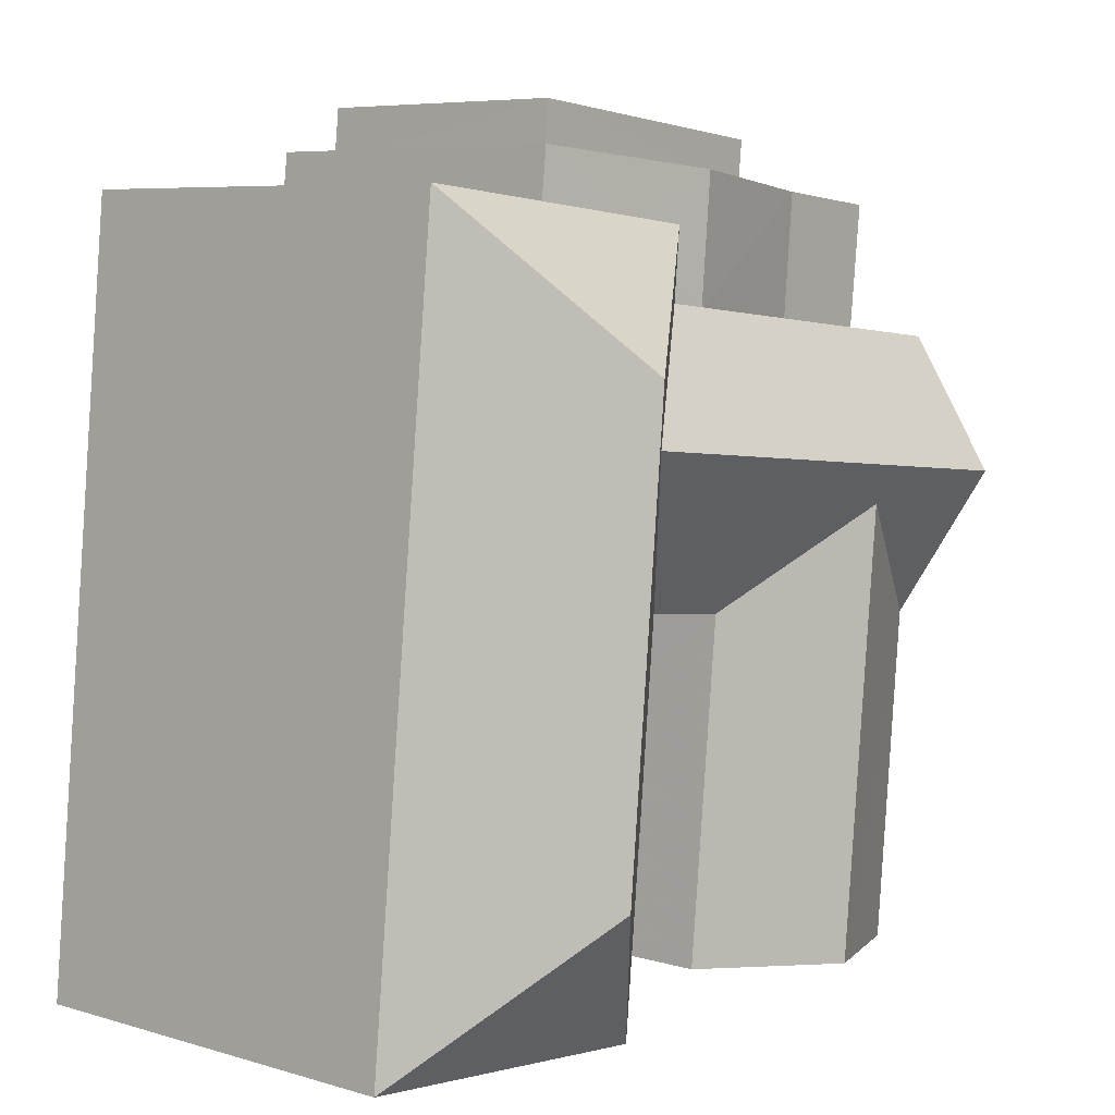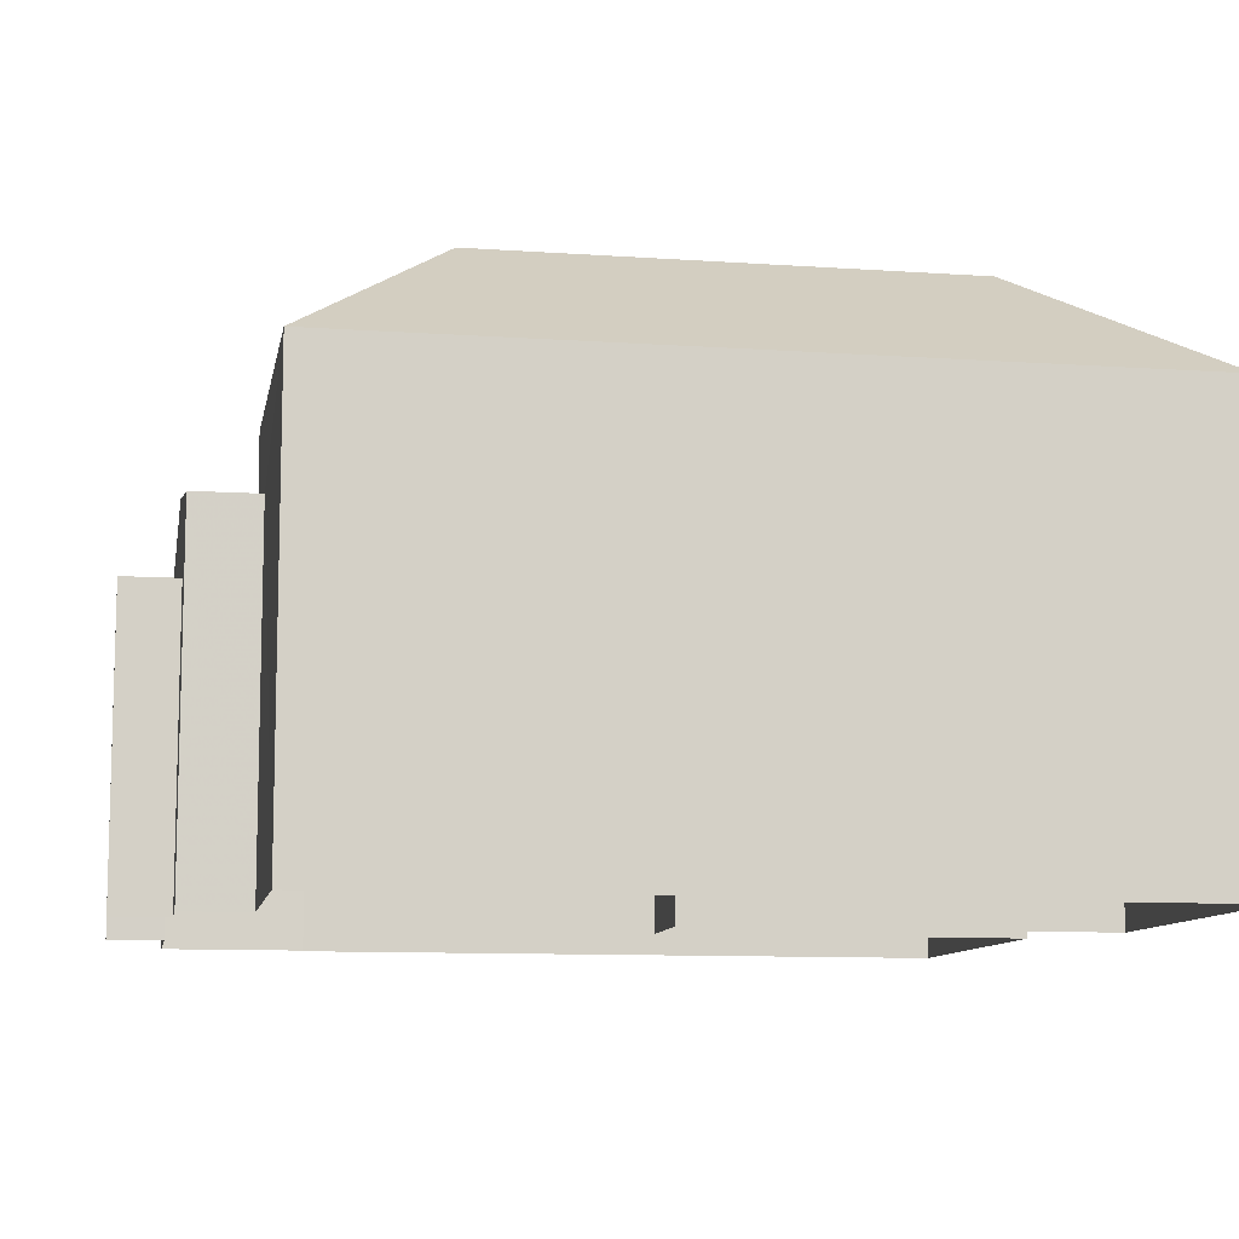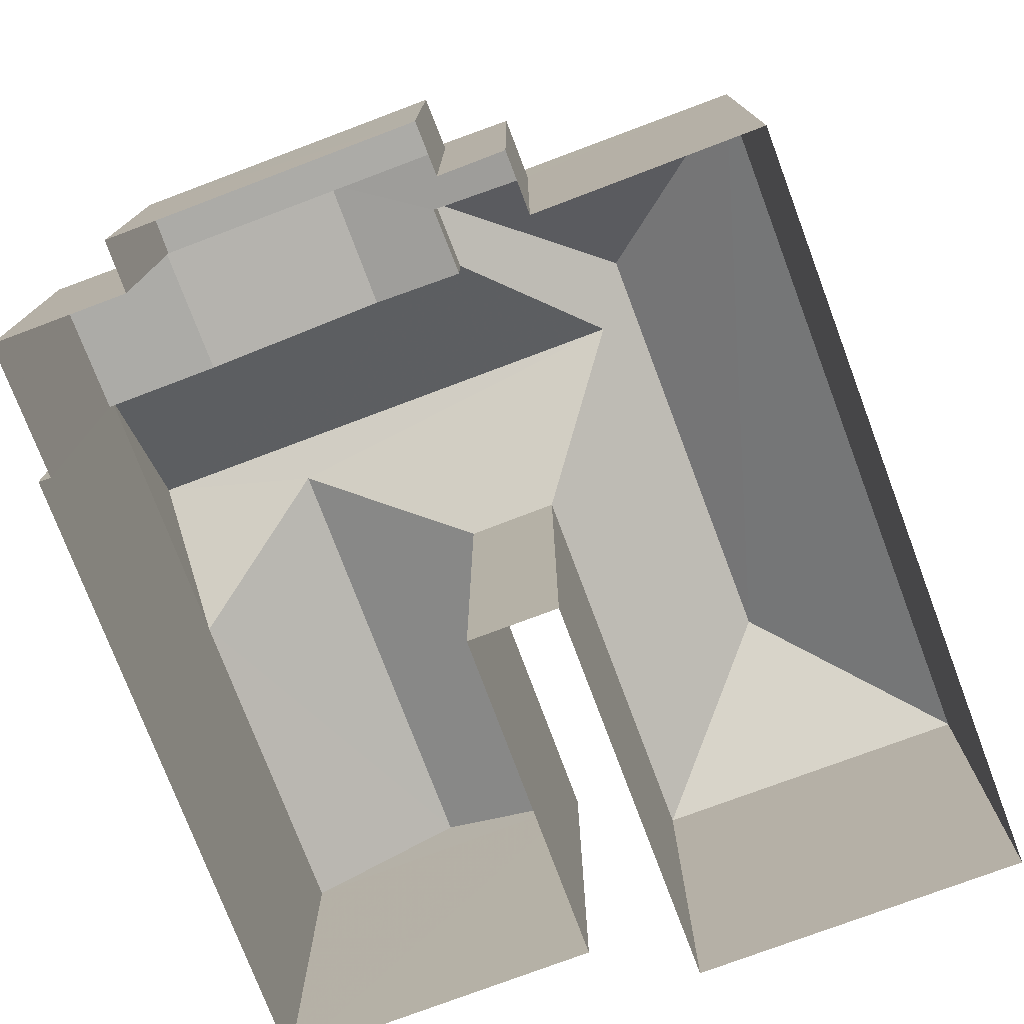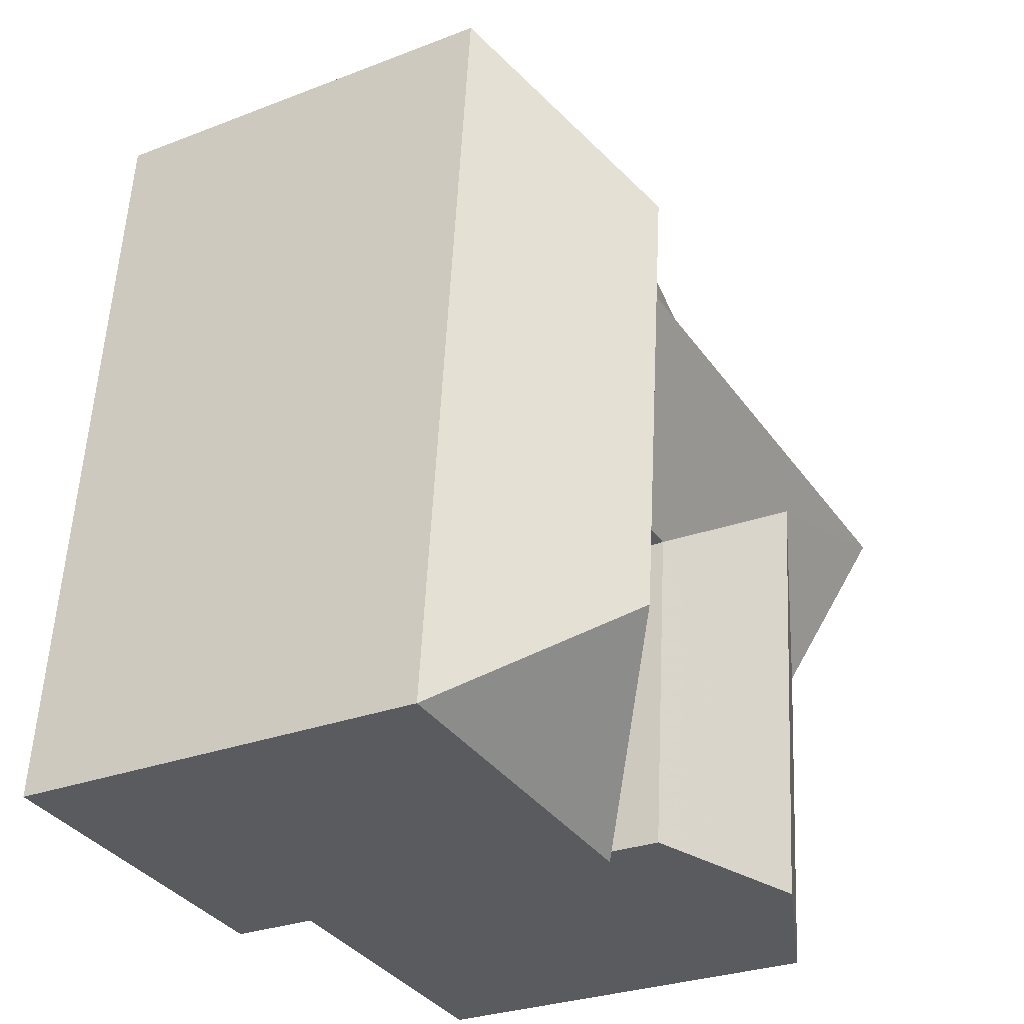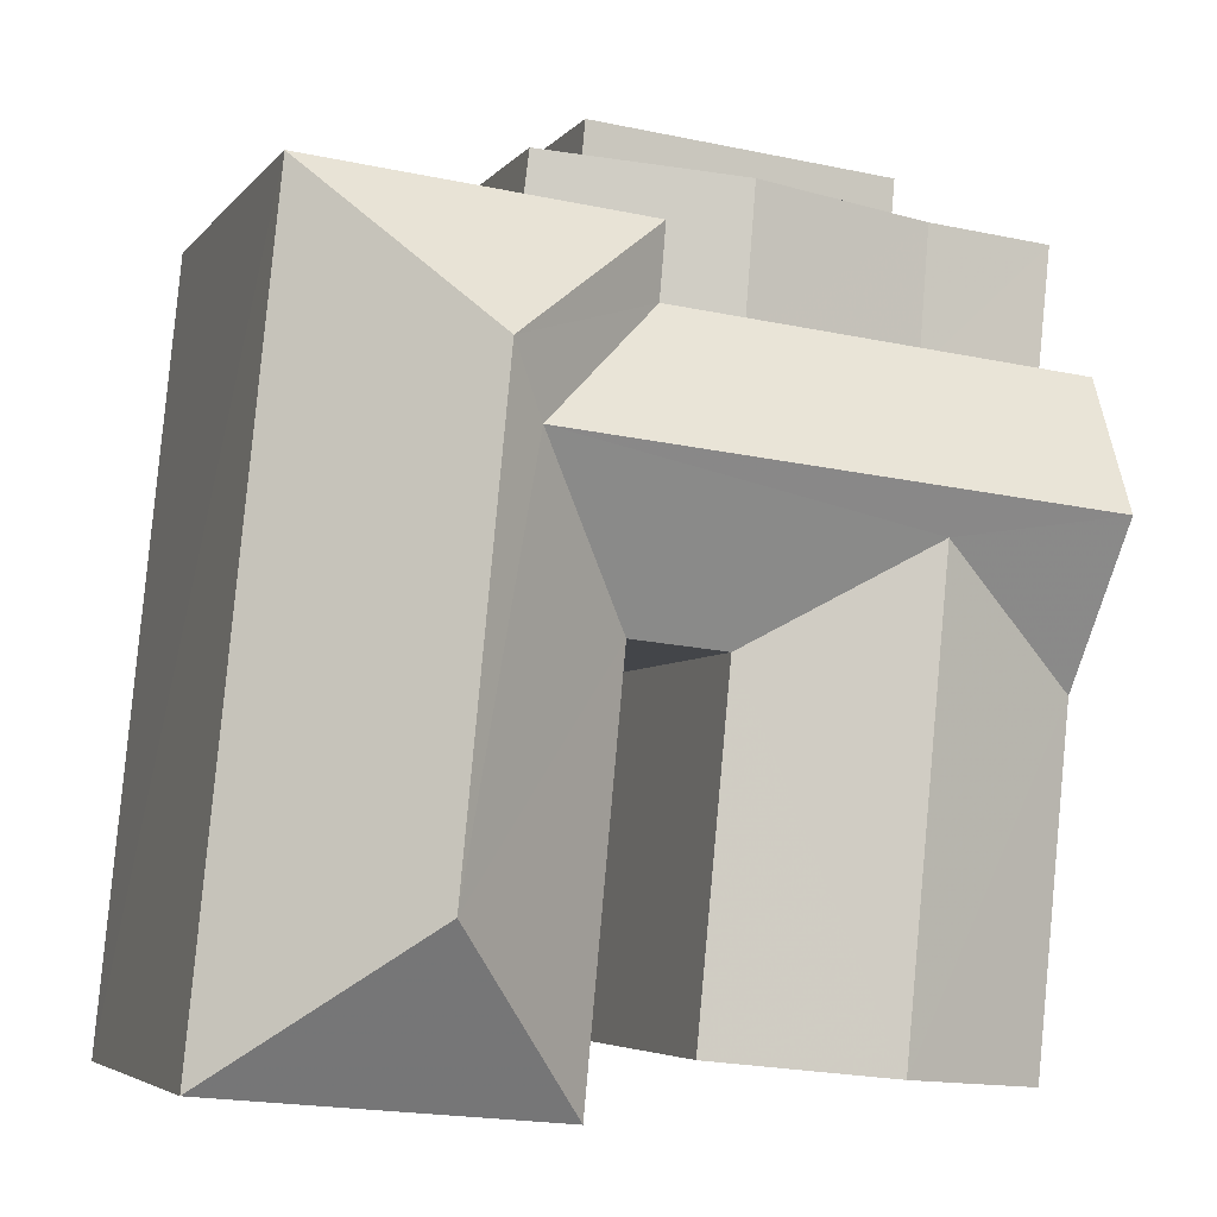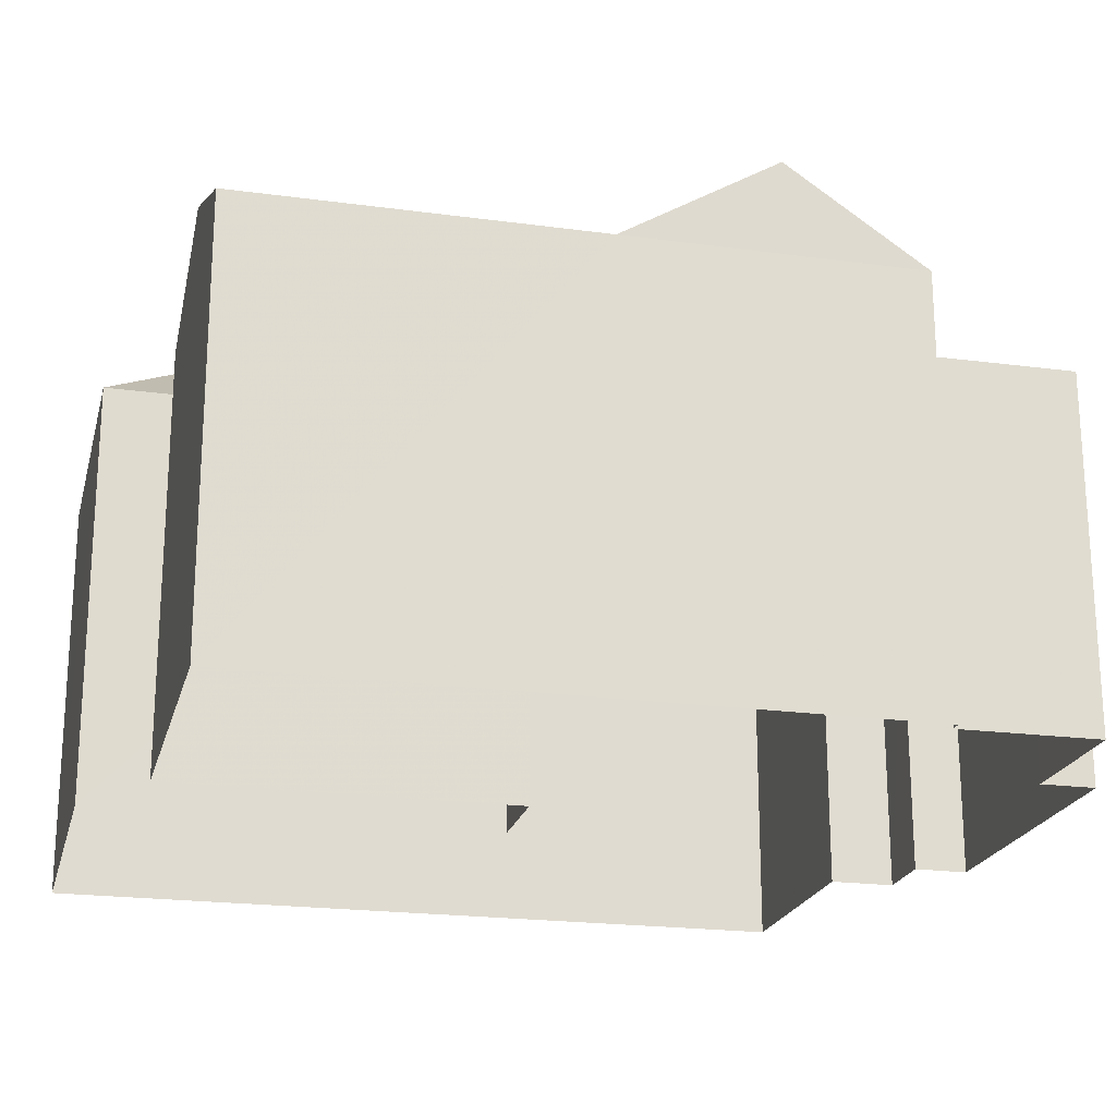
<metadata>
{"format":"obj","ext":"obj","renderer":"f3d","projection":"perspective","resolution":1024,"background":"white","views":[{"elev":6.7,"azim":-49.4,"up":"+Y"},{"elev":-9.9,"azim":-105.6,"up":"+Z"},{"elev":-76.2,"azim":-164.9,"up":"+Z"},{"elev":-28.3,"azim":-59.7,"up":"+Y"},{"elev":-5.1,"azim":-19.6,"up":"+Y"},{"elev":-21.3,"azim":70.8,"up":"+Z"}]}
</metadata>
<code>
v -3.111e+05 4.331e+04 2.575
v -3.111e+05 4.331e+04 2.576
v -3.111e+05 4.331e+04 2.575
v -3.111e+05 4.33e+04 2.568
v -3.112e+05 4.329e+04 2.561
v -3.111e+05 4.331e+04 2.572
v -3.111e+05 4.331e+04 2.574
v -3.111e+05 4.331e+04 2.573
v -3.111e+05 4.331e+04 2.574
v -3.111e+05 4.329e+04 2.562
v -3.111e+05 4.331e+04 2.576
v -3.111e+05 4.331e+04 2.574
v -3.111e+05 4.331e+04 2.574
v -3.111e+05 4.329e+04 2.565
v -3.111e+05 4.33e+04 2.568
v -3.111e+05 4.329e+04 2.563
v -3.111e+05 4.331e+04 7.608
v -3.111e+05 4.331e+04 7.609
v -3.111e+05 4.331e+04 7.608
v -3.111e+05 4.331e+04 7.607
v -3.111e+05 4.33e+04 12.24
v -3.112e+05 4.329e+04 10.05
v -3.111e+05 4.329e+04 10.05
v -3.111e+05 4.331e+04 10.06
v -3.111e+05 4.331e+04 12.24
v -3.111e+05 4.331e+04 10.06
v -3.111e+05 4.331e+04 9.317
v -3.111e+05 4.331e+04 8.676
v -3.111e+05 4.331e+04 9.009
v -3.111e+05 4.331e+04 8.676
v -3.111e+05 4.331e+04 9.315
v -3.111e+05 4.331e+04 9.008
v -3.111e+05 4.33e+04 11.69
v -3.111e+05 4.331e+04 10.06
v -3.111e+05 4.331e+04 10.06
v -3.111e+05 4.33e+04 11.69
v -3.111e+05 4.33e+04 10.06
v -3.111e+05 4.33e+04 10.06
v -3.111e+05 4.329e+04 10.05
v -3.111e+05 4.329e+04 11.27
v -3.111e+05 4.33e+04 11.27
v -3.111e+05 4.329e+04 10.06
v -3.111e+05 4.33e+04 10.06
v -3.111e+05 4.331e+04 8.679
v -3.111e+05 4.331e+04 8.678
v -3.111e+05 4.331e+04 8.676
v -3.111e+05 4.331e+04 8.677
f 1 2 3
f 4 5 6
f 1 3 7
f 8 9 7
f 6 8 4
f 4 10 5
f 3 11 12
f 13 14 12
f 15 14 16
f 15 4 8
f 7 3 15
f 7 15 8
f 3 12 15
f 12 14 15
f 17 18 19
f 20 17 19
f 21 22 23
f 24 25 26
f 27 28 29
f 28 30 29
f 31 27 29
f 32 31 29
f 33 34 35
f 36 33 35
f 21 24 22
f 21 25 24
f 26 25 35
f 35 25 36
f 37 36 21
f 37 21 23
f 36 25 21
f 38 39 40
f 41 38 40
f 40 42 43
f 41 40 43
f 44 45 46
f 47 44 46
f 31 45 27
f 31 46 45
f 43 33 41
f 38 41 36
f 38 36 37
f 41 33 36
f 4 38 37
f 4 15 38
f 16 14 39
f 39 42 40
f 39 14 42
f 3 2 18
f 17 3 18
f 33 43 34
f 42 14 43
f 34 43 13
f 43 14 13
f 20 28 27
f 28 20 9
f 9 20 7
f 45 44 17
f 27 45 17
f 17 44 11
f 17 11 3
f 20 27 17
f 26 29 30
f 26 30 24
f 30 6 24
f 30 8 6
f 23 5 10
f 23 22 5
f 24 6 5
f 22 24 5
f 12 11 44
f 47 12 44
f 7 19 1
f 7 20 19
f 8 28 9
f 8 30 28
f 47 13 12
f 13 47 34
f 32 35 31
f 31 35 34
f 46 31 34
f 46 34 47
f 38 15 16
f 39 38 16
f 32 26 35
f 32 29 26
f 18 2 1
f 19 18 1
f 10 37 23
f 10 4 37

</code>
